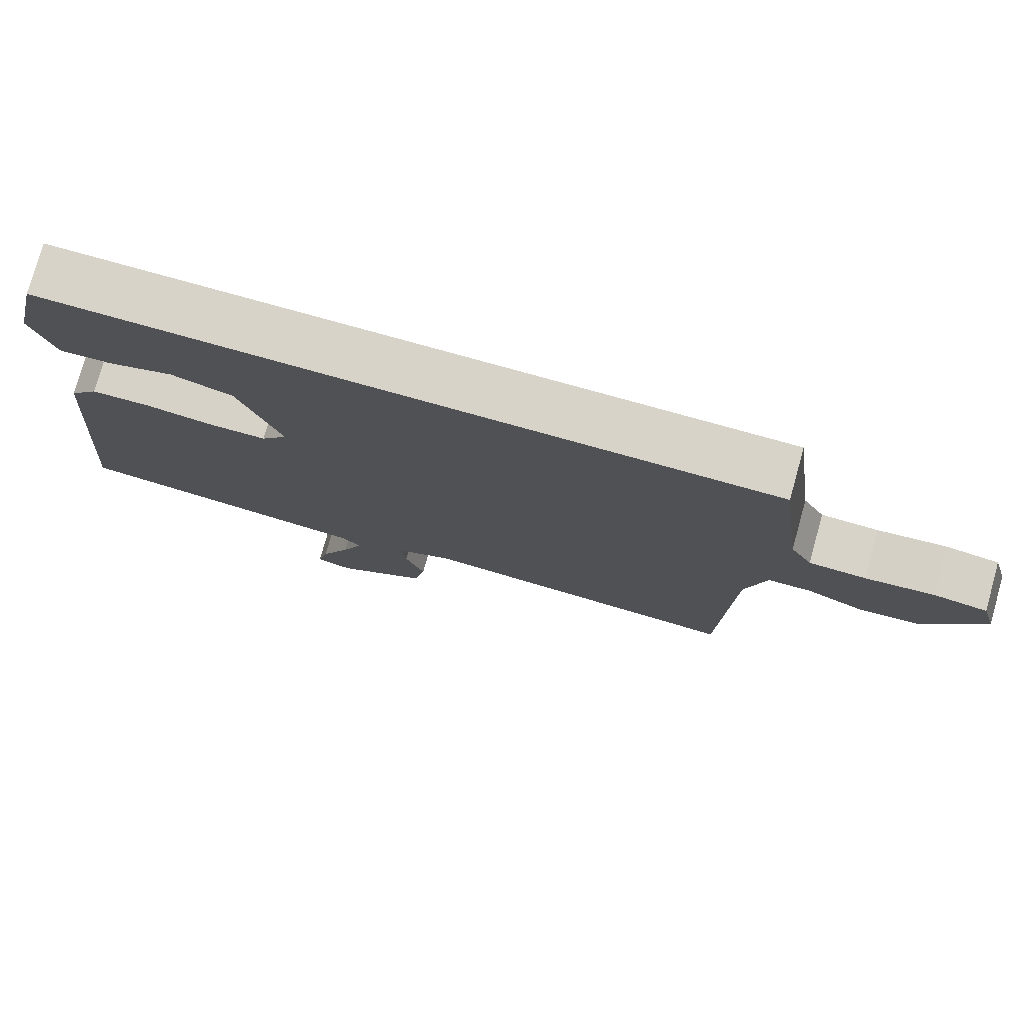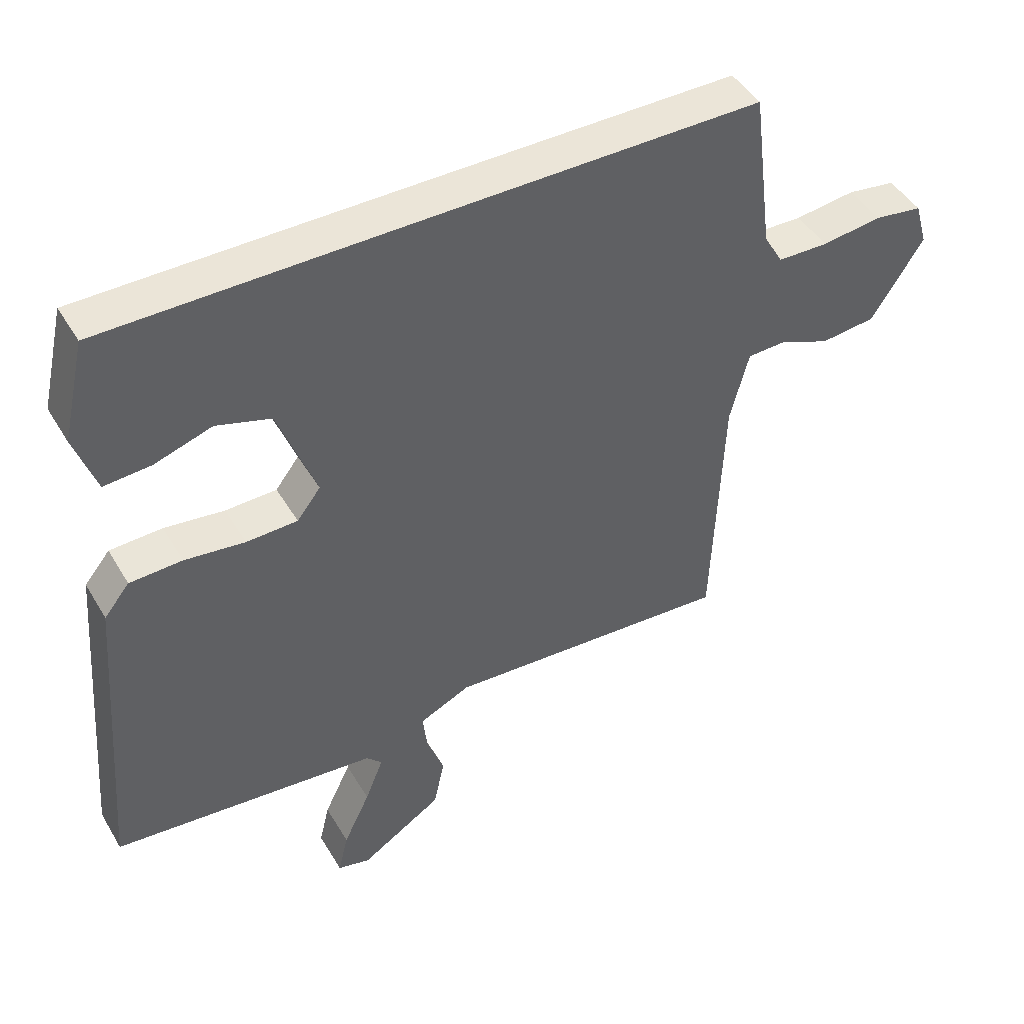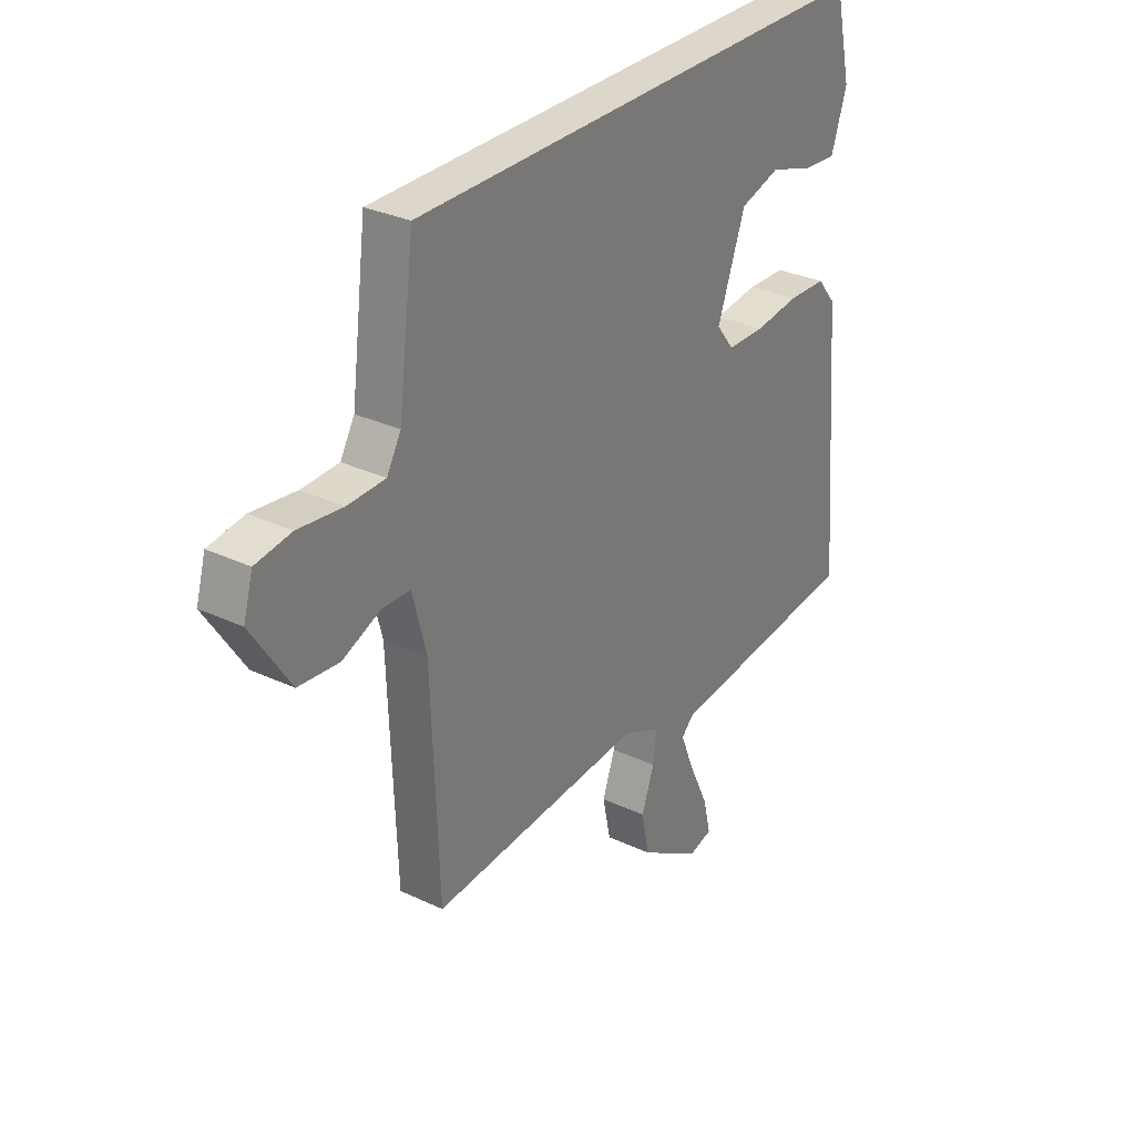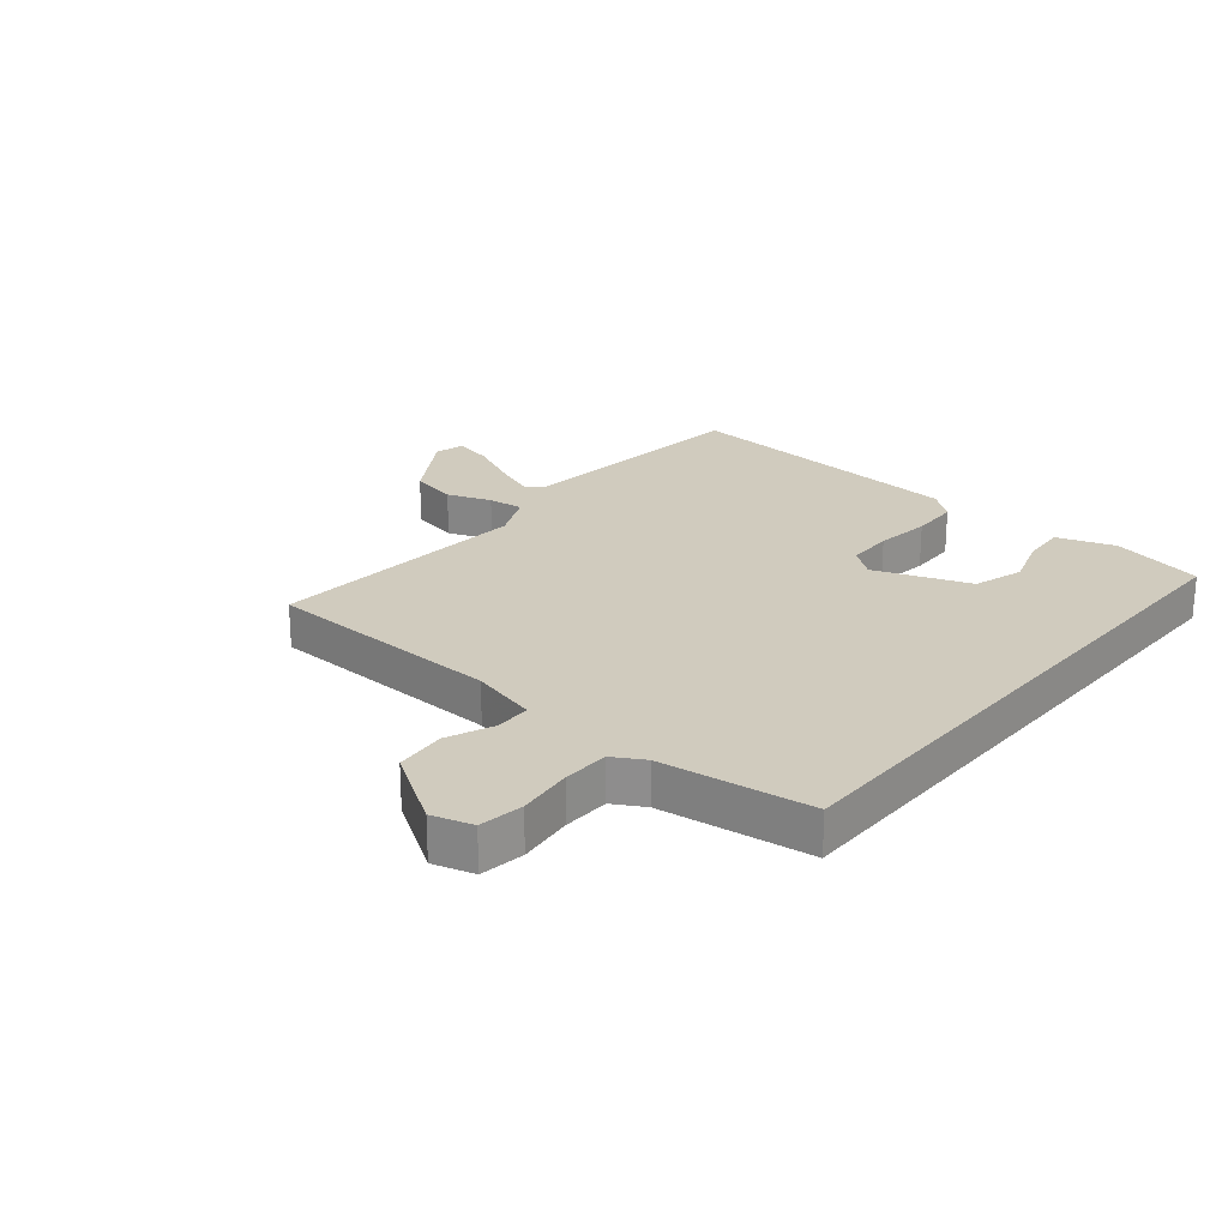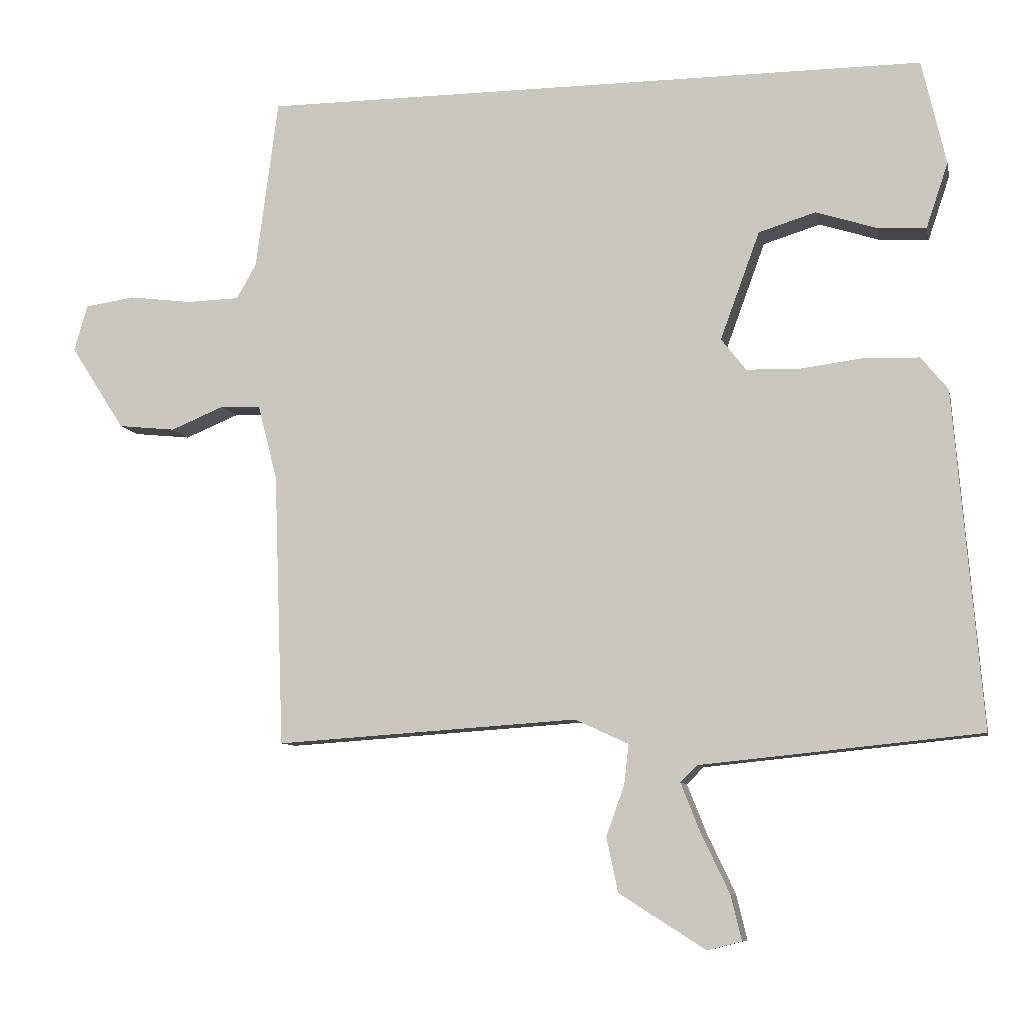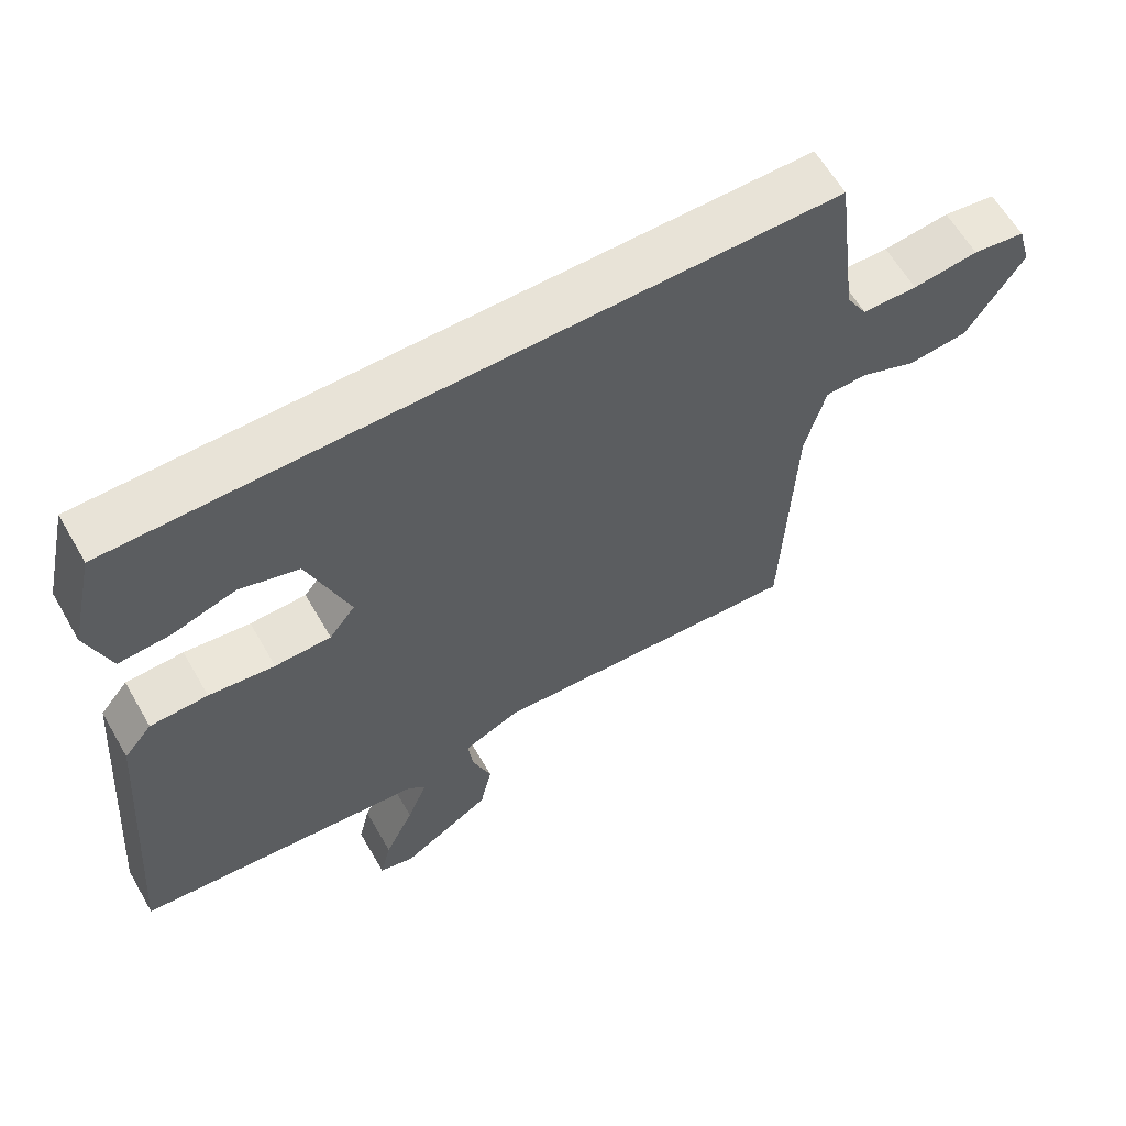
<metadata>
{"format":"obj","ext":"obj","renderer":"f3d","projection":"perspective","resolution":1024,"background":"white","views":[{"elev":77.2,"azim":-164.4,"up":"+Z"},{"elev":46.0,"azim":150.8,"up":"+Z"},{"elev":30.6,"azim":-55.8,"up":"+Z"},{"elev":23.4,"azim":-50.2,"up":"+Y"},{"elev":-8.6,"azim":12.0,"up":"+Z"},{"elev":62.1,"azim":150.0,"up":"+Z"}]}
</metadata>
<code>
v -0.513 0.07 0.5
v 0.487 0.07 0.5
v 0.523 0.07 0.343
v 0.49 0.07 0.245
v 0.417 0.07 0.25
v 0.327 0.07 0.279
v 0.242 0.07 0.253
v 0.183 0.07 0.092
v 0.22 0.07 0.044
v 0.3 0.07 0.042
v 0.394 0.07 0.054
v 0.476 0.07 0.051
v 0.516 0.07 0.002
v 0.557 0.07 -0.499
v 0.14 0.07 -0.541
v 0.115 0.07 -0.566
v 0.144 0.07 -0.639
v 0.186 0.07 -0.727
v 0.202 0.07 -0.794
v 0.151 0.07 -0.807
v 0.022 0.07 -0.725
v 0.005 0.07 -0.644
v 0.032 0.07 -0.569
v 0.039 0.07 -0.509
v -0.041 0.07 -0.472
v -0.493 0.07 -0.502
v -0.508 0.07 -0.094
v -0.537 0.07 0.019
v -0.597 0.07 0.021
v -0.677 0.07 -0.012
v -0.763 0.07 -0.003
v -0.844 0.07 0.123
v -0.824 0.07 0.192
v -0.749 0.07 0.203
v -0.655 0.07 0.191
v -0.576 0.07 0.193
v -0.546 0.07 0.245
v -0.513 0 0.5
v 0.487 0 0.5
v 0.523 0 0.343
v 0.49 0 0.245
v 0.417 0 0.25
v 0.327 0 0.279
v 0.242 0 0.253
v 0.183 0 0.092
v 0.22 0 0.044
v 0.3 0 0.042
v 0.394 0 0.054
v 0.476 0 0.051
v 0.516 0 0.002
v 0.557 0 -0.499
v 0.14 0 -0.541
v 0.115 0 -0.566
v 0.144 0 -0.639
v 0.186 0 -0.727
v 0.202 0 -0.794
v 0.151 0 -0.807
v 0.022 0 -0.725
v 0.005 0 -0.644
v 0.032 0 -0.569
v 0.039 0 -0.509
v -0.041 0 -0.472
v -0.493 0 -0.502
v -0.508 0 -0.094
v -0.537 0 0.019
v -0.597 0 0.021
v -0.677 0 -0.012
v -0.763 0 -0.003
v -0.844 0 0.123
v -0.824 0 0.192
v -0.749 0 0.203
v -0.655 0 0.191
v -0.576 0 0.193
v -0.546 0 0.245
f 32 33 34 35
f 32 35 36
f 29 30 31 32
f 28 29 32 36
f 27 28 36 37
f 25 26 27
f 24 25 27 37
f 20 21 22 23
f 20 23 24
f 17 18 19 20
f 16 17 20 24
f 15 16 24 37
f 10 11 12 13
f 9 10 13 14
f 8 9 14 15
f 3 4 5 6
f 3 6 7
f 2 3 7
f 1 2 7
f 8 15 37 1
f 1 7 8
f 72 71 70 69
f 73 72 69
f 69 68 67 66
f 73 69 66 65
f 74 73 65 64
f 64 63 62
f 74 64 62 61
f 60 59 58 57
f 61 60 57
f 57 56 55 54
f 61 57 54 53
f 74 61 53 52
f 50 49 48 47
f 51 50 47 46
f 52 51 46 45
f 43 42 41 40
f 44 43 40
f 44 40 39
f 44 39 38
f 38 74 52 45
f 45 44 38
f 1 38 39 2
f 2 39 40 3
f 3 40 41 4
f 4 41 42 5
f 5 42 43 6
f 6 43 44 7
f 7 44 45 8
f 8 45 46 9
f 9 46 47 10
f 10 47 48 11
f 11 48 49 12
f 12 49 50 13
f 13 50 51 14
f 14 51 52 15
f 15 52 53 16
f 16 53 54 17
f 17 54 55 18
f 18 55 56 19
f 19 56 57 20
f 20 57 58 21
f 21 58 59 22
f 22 59 60 23
f 23 60 61 24
f 24 61 62 25
f 25 62 63 26
f 26 63 64 27
f 27 64 65 28
f 28 65 66 29
f 29 66 67 30
f 30 67 68 31
f 31 68 69 32
f 32 69 70 33
f 33 70 71 34
f 34 71 72 35
f 35 72 73 36
f 36 73 74 37
f 37 74 38 1

</code>
